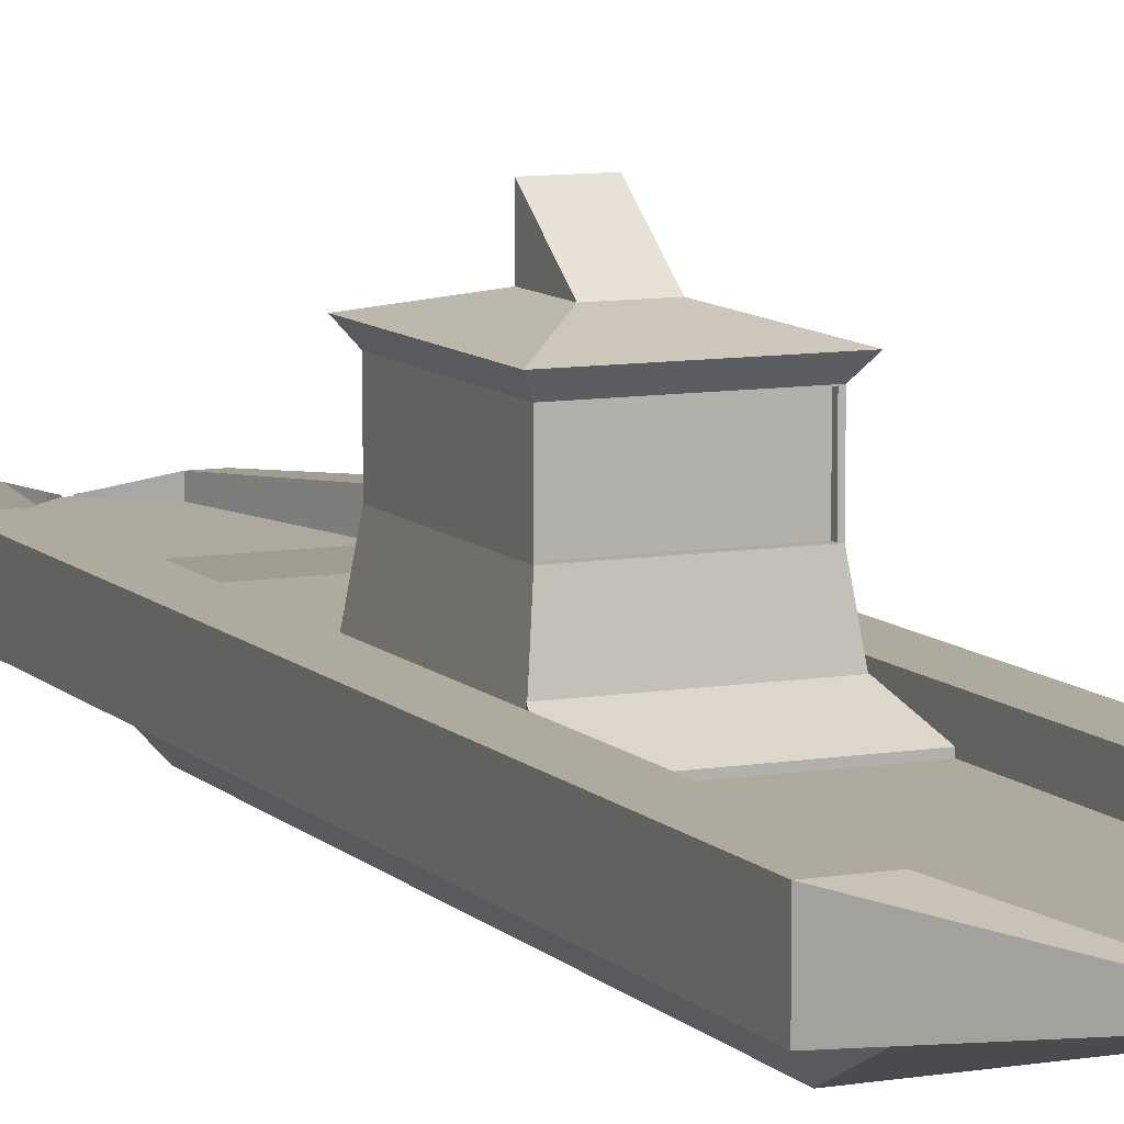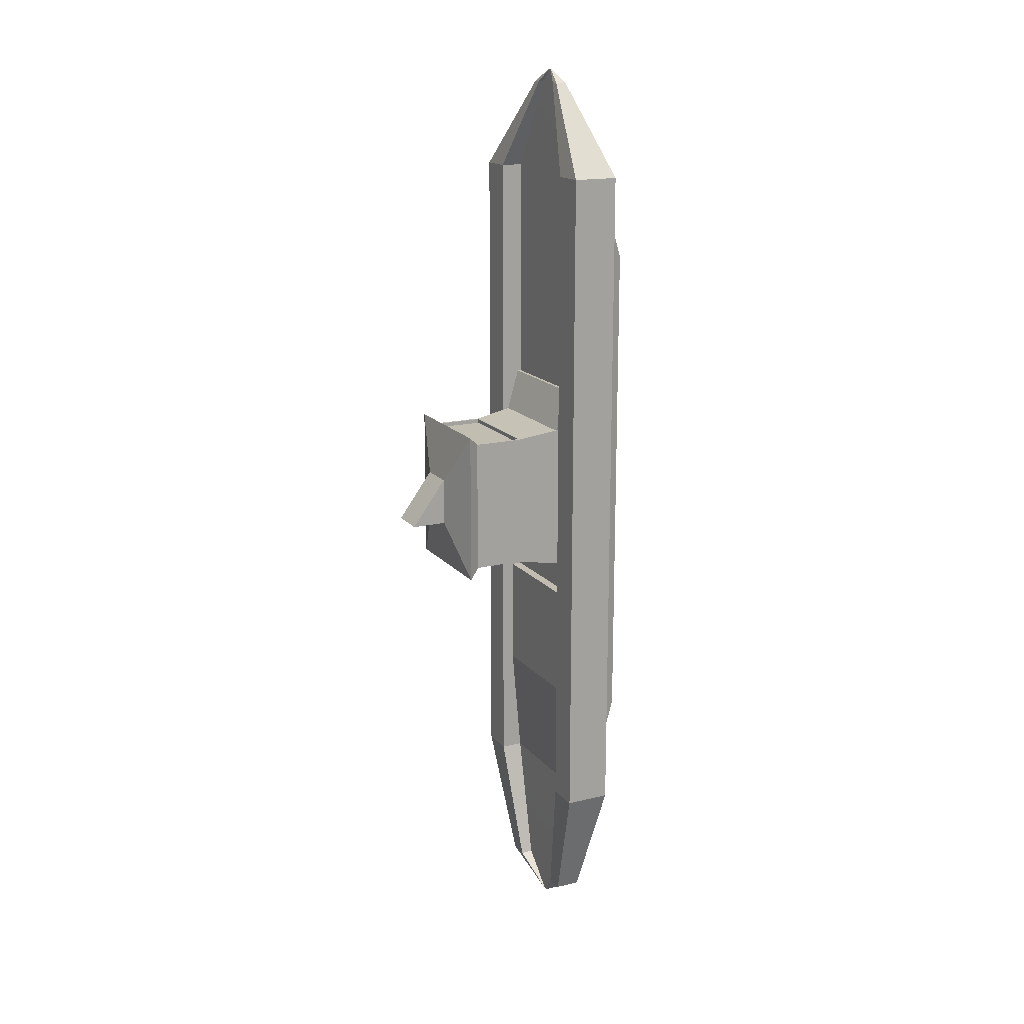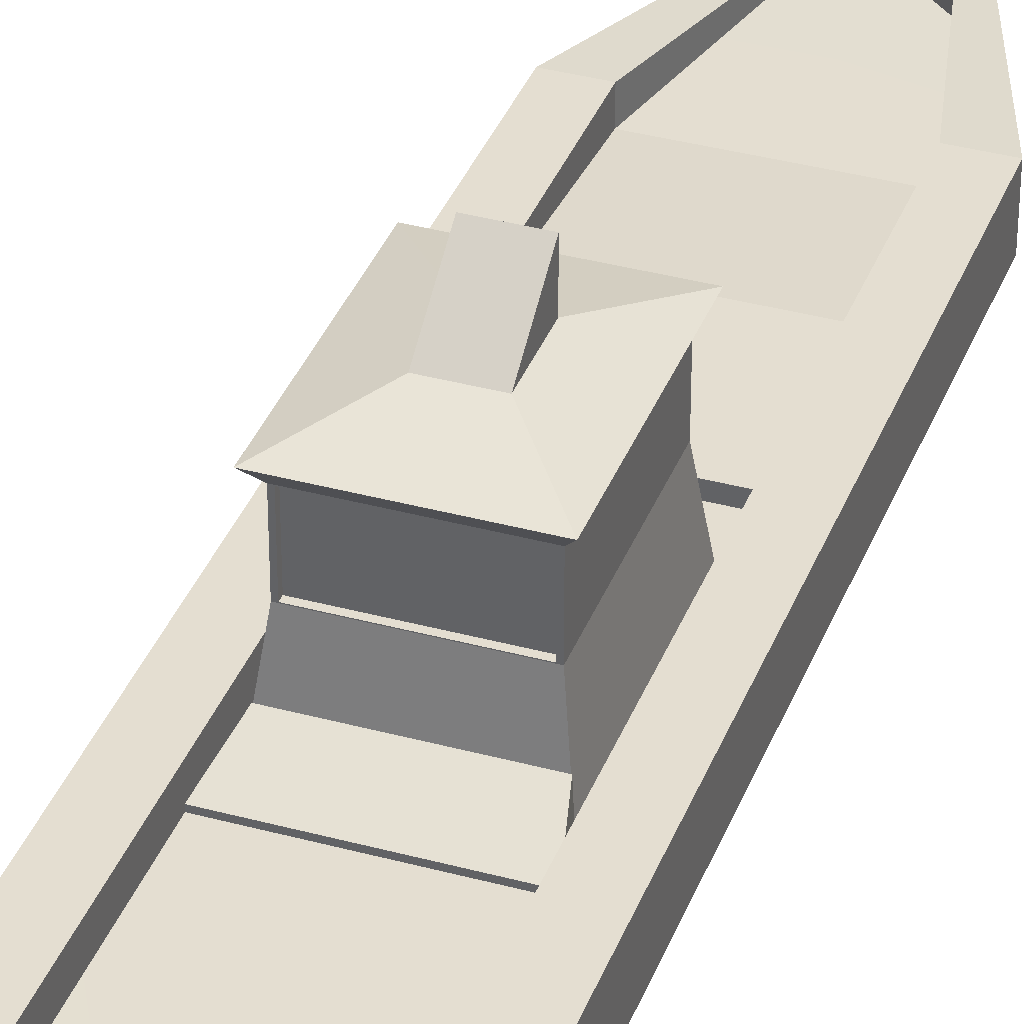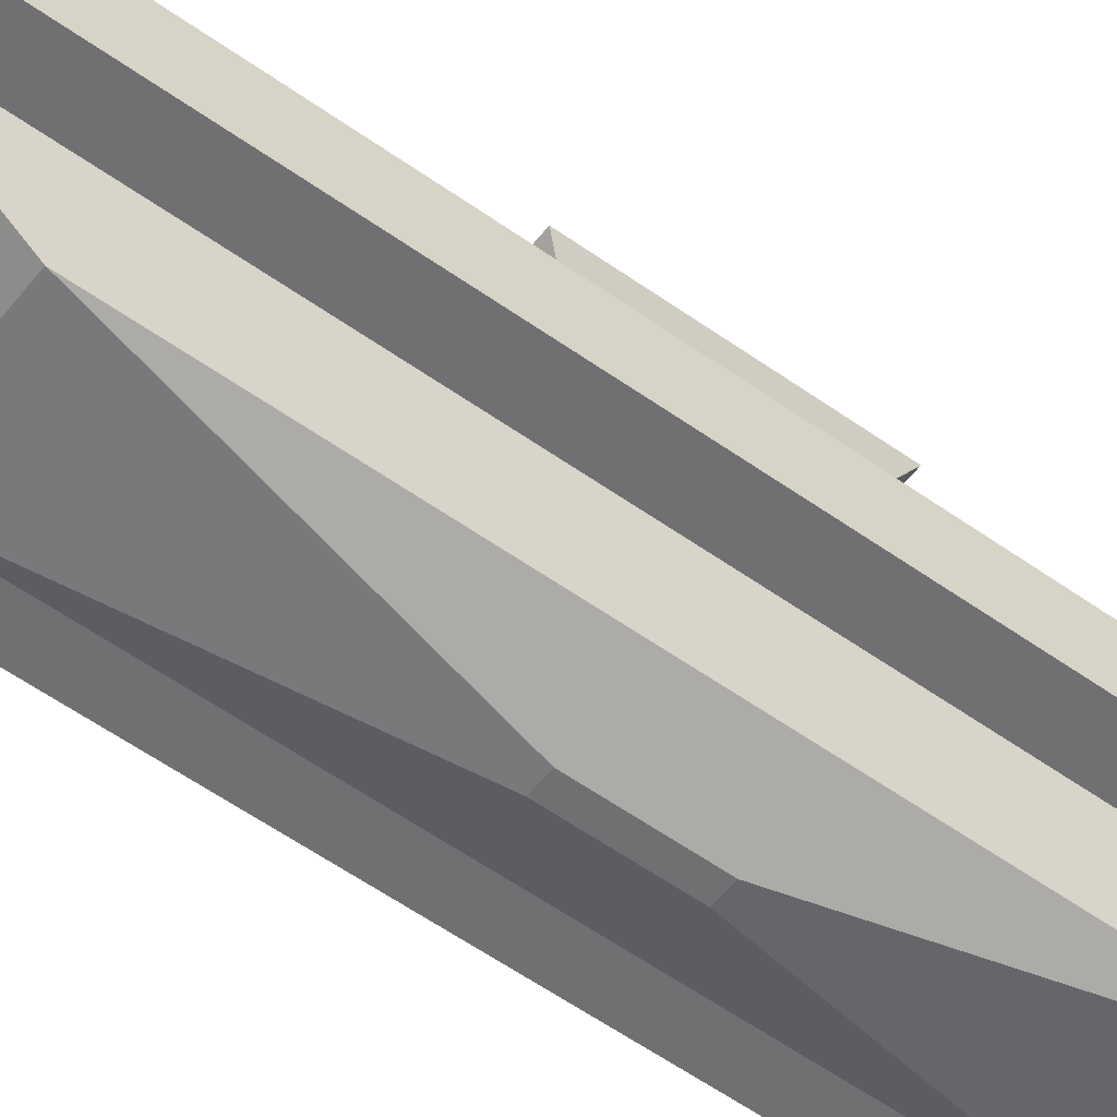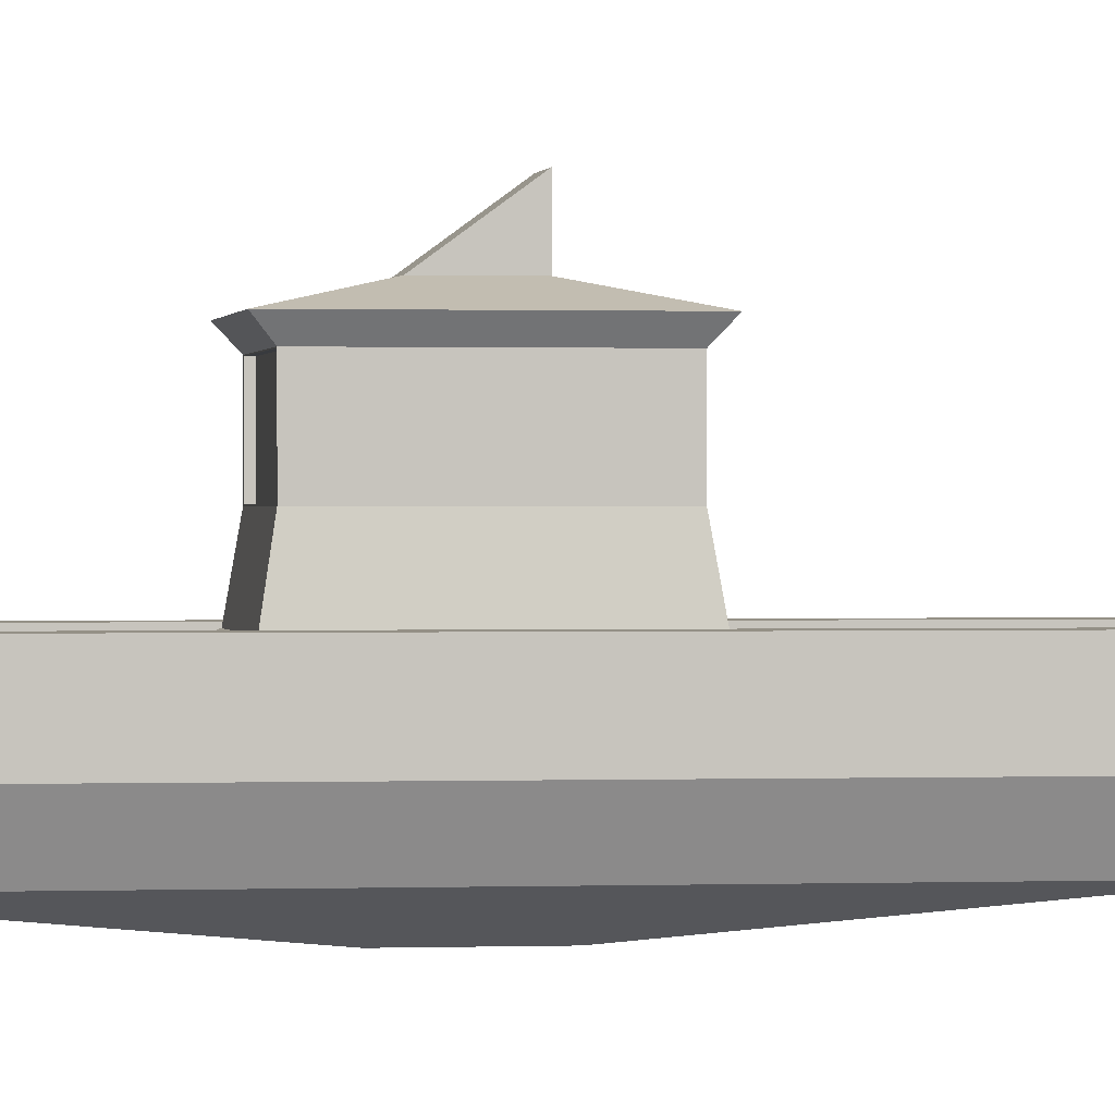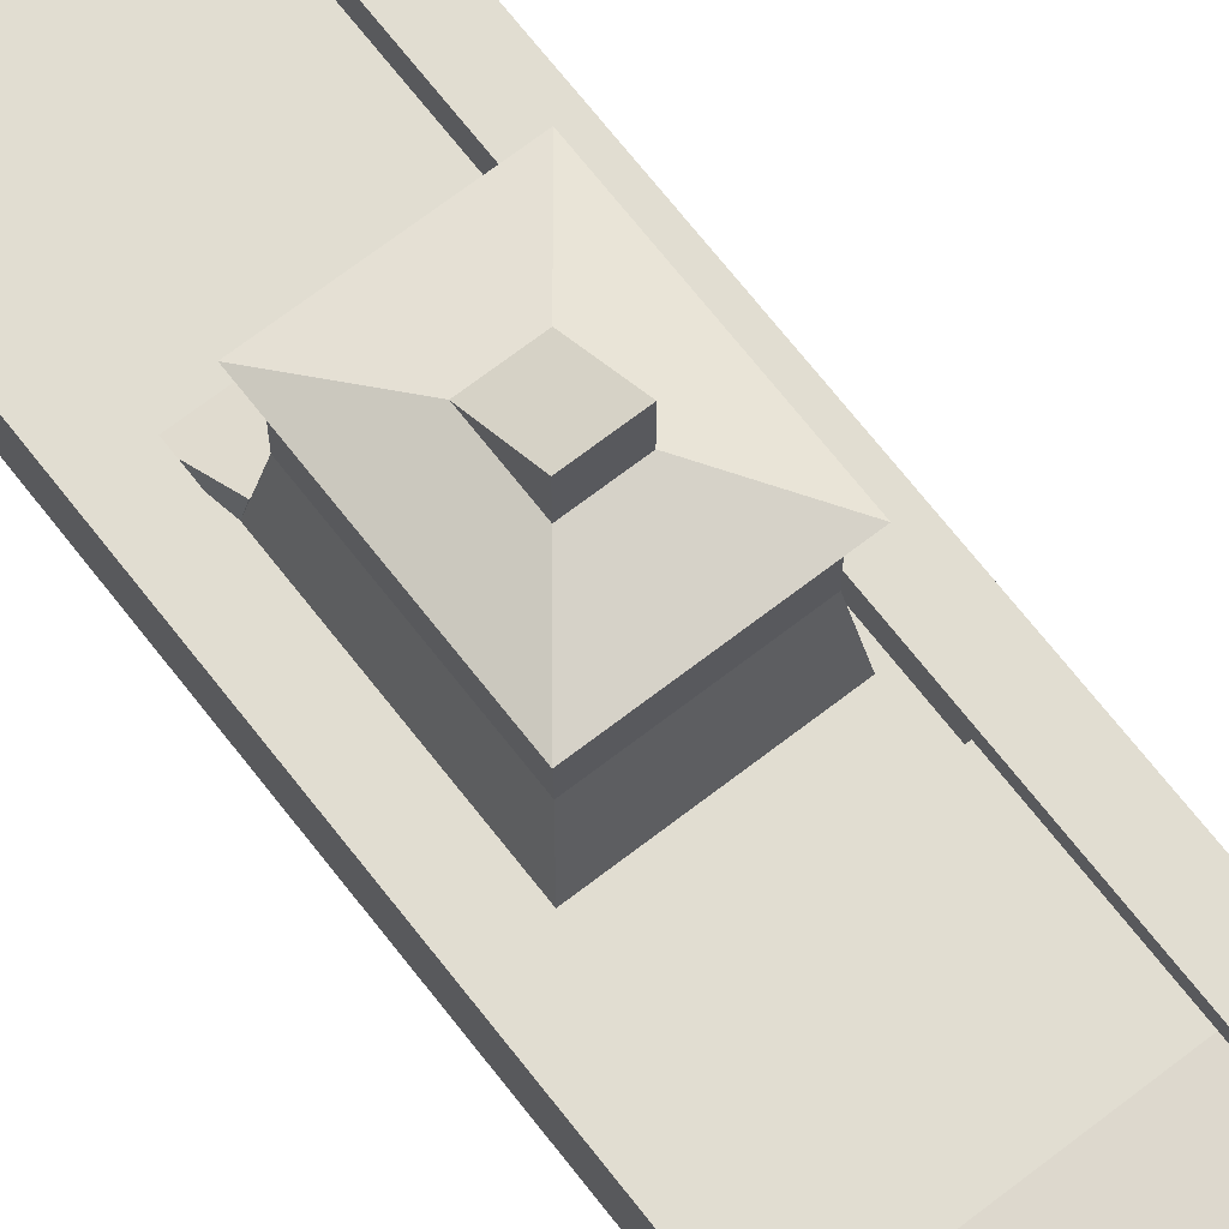
<metadata>
{"format":"obj","ext":"obj","renderer":"f3d","projection":"perspective","resolution":1024,"background":"white","views":[{"elev":9.2,"azim":-24.1,"up":"+Y"},{"elev":16.8,"azim":-116.1,"up":"+Z"},{"elev":36.5,"azim":19.5,"up":"+Y"},{"elev":-55.0,"azim":-127.2,"up":"+Y"},{"elev":0.5,"azim":81.2,"up":"+Y"},{"elev":68.9,"azim":142.2,"up":"+Y"}]}
</metadata>
<code>
o Cube_Cube.003
v 7.5 0.864 25.46
v 1.737 0.4419 32.19
v 7.5 -0.864 25.46
v 5 2.506 -25.46
v 4.124 1.754 -35.04
v 2.749 1.754 -35.04
v 5 0.864 25.46
v 5 2.506 8.486
v 5 0.864 8.486
v -5 -0.864 25.46
v -1.737 0.4419 32.19
v -7.5 -0.864 25.46
v 3.708 -3.515 6.293
v 0.52 -5.15 2.648
v 0.52 -5.15 0.8825
v -5 0.864 8.486
v -3.708 -3.515 18.88
v -5 -0.864 8.486
v -3.708 -3.515 6.293
v -3.708 -3.515 -18.88
v 5 -0.864 -25.46
v 3.708 -3.515 -18.88
v 5 -0.864 -16.97
v 3.708 -3.515 -12.59
v 3.708 -3.515 18.88
v -0.52 -5.15 2.648
v -0.52 -5.15 0.8825
v -3.708 -3.515 -12.59
v -0.52 -5.15 -2.648
v -0.52 -5.15 -1.765
v 7.5 0.864 8.486
v 7.5 -0.864 8.486
v -7.5 0.864 -25.46
v -4.124 1.754 -35.04
v -4.124 0.8511 -35.04
v 5 -0.864 25.46
v -1.158 0.4419 32.19
v 7.5 -0.864 -16.97
v -7.5 0.864 -16.97
v -7.5 -0.864 -25.46
v -7.5 -0.864 -16.97
v -7.5 0.864 25.46
v -1.737 0.842 32.19
v -7.5 -0.864 8.486
v -5 2.506 -25.46
v -7.5 2.506 -25.46
v 5 2.506 25.46
v 7.5 2.506 8.486
v -7.5 2.506 -16.97
v -5 2.506 -16.97
v 7.5 0.864 -25.46
v 7.5 2.506 -16.97
v 7.5 0.864 -16.97
v -5 0.864 -25.46
v -5 0.864 -16.97
v 4.124 -0.09906 -35.04
v 7.5 -0.864 -25.46
v 5 0.864 -25.46
v 2.749 0.8511 -35.04
v 1.737 1.222 32.19
v 7.5 2.506 25.46
v -7.5 2.506 8.486
v -7.5 0.864 8.486
v -1.158 0.842 32.19
v 0.08436 0.8358 33.16
v 1.158 0.842 32.19
v 0.08436 0.8635 33.16
v 1.158 1.222 32.19
v 1.158 0.4419 32.19
v 0.1265 0.8067 33.16
v 0.08436 0.8067 33.16
v -0.1265 0.8067 33.16
v -0.08436 0.8067 33.16
v -5 0.864 25.46
v 1.737 0.842 32.19
v -1.737 1.222 32.19
v -7.5 2.506 25.46
v -5 2.506 25.46
v -1.158 1.222 32.19
v -0.08436 0.8358 33.16
v 0.1265 0.8358 33.16
v -0.1265 0.8635 33.16
v -0.1265 0.8358 33.16
v 0.1265 0.8635 33.16
v -0.08436 0.8635 33.16
v -7.5 0.864 -8.486
v -7.5 2.506 -8.486
v -5 0.864 -8.486
v -5 2.506 8.486
v 7.5 0.864 -8.486
v -5 2.506 -8.486
v 5 2.506 -8.486
v 5 2.506 -16.97
v 7.5 2.506 -8.486
v -5 -0.864 -8.486
v -5 -0.864 -16.97
v -7.5 -0.864 -8.486
v 5 -0.864 8.486
v 5 -0.864 -8.486
v 7.5 -0.864 -8.486
v -3.708 -3.515 -6.293
v 0.52 -5.15 -1.765
v -0.52 -5.15 -0.8825
v 0.52 -5.15 -0.8825
v 3.708 -3.515 -6.293
v -5 1.593 -16.97
v -3.901 9.049 -5.051
v 4.47 9.9 -5.787
v 3.901 9.049 -5.051
v 5 0.864 -8.486
v 5 0.864 -16.97
v -4.47 0.864 -5.787
v -4.47 0.864 5.787
v 4.47 0.864 5.787
v 4.47 0.864 -5.787
v -5 1.131 8.486
v 1.364 10.82 1.766
v 4.47 9.9 5.787
v -3.901 9.049 5.051
v -4.47 9.9 -5.787
v 3.901 9.049 5.051
v -4.47 9.9 5.787
v 3.901 5.36 5.051
v -3.901 5.36 5.051
v -3.698 9.014 5.051
v 3.698 9.014 4.744
v 3.698 9.014 5.051
v -3.901 5.36 -5.051
v 3.901 5.36 -5.051
v -3.698 5.395 5.051
v 3.698 5.395 5.051
v 3.698 5.395 4.744
v -3.698 9.014 4.744
v -3.698 5.395 4.744
v -1.327 1.131 -36.68
v -1.327 0.8404 -36.68
v -2.749 -0.09906 -35.04
v 0.8849 0.5346 -36.68
v 2.749 -0.09906 -35.04
v -2.749 1.754 -35.04
v 4.124 0.8511 -35.04
v 1.327 0.5346 -36.68
v 1.327 0.8404 -36.68
v -2.749 0.8511 -35.04
v -0.8849 1.131 -36.68
v 7.5 2.506 -25.46
v -5 -0.864 -25.46
v -4.124 -0.09906 -35.04
v -0.8849 0.5346 -36.68
v 0.1877 0.7716 -37.39
v -0.2816 0.8981 -37.39
v 0.2816 0.7716 -37.39
v 0.2816 0.8364 -37.39
v -0.8849 0.8404 -36.68
v -0.1877 0.8981 -37.39
v -0.2816 0.7716 -37.39
v -1.327 0.5346 -36.68
v 0.8849 1.131 -36.68
v 0.8849 0.8404 -36.68
v 1.327 1.131 -36.68
v -0.1877 0.8364 -37.39
v -0.1877 0.7716 -37.39
v 0.1877 0.8364 -37.39
v -0.2816 0.8364 -37.39
v 0.2816 0.8981 -37.39
v 0.1877 0.8981 -37.39
v -4.313 2.37 5.548
v 5 1.131 8.486
v 4.313 2.37 5.548
v 0.52 -5.15 -2.648
v 5 1.593 -8.486
v 5 1.593 -16.97
v -5 1.593 -8.486
v -1.364 10.82 -1.766
v -1.364 10.82 1.766
v -1.364 13.4 -1.766
v 1.364 10.82 -1.766
v 1.364 13.4 -1.766
f 1 2 3
f 4 5 6
f 7 8 9
f 10 11 12
f 13 14 15
f 16 7 9
f 17 18 19
f 20 21 22
f 22 23 24
f 25 10 17
f 15 26 27
f 28 29 30
f 17 14 25
f 22 29 20
f 31 3 32
f 33 34 35
f 36 37 10
f 21 38 23
f 39 40 41
f 42 11 43
f 10 44 18
f 45 34 46
f 47 48 8
f 45 49 50
f 51 52 53
f 54 50 55
f 21 56 57
f 58 6 59
f 47 60 61
f 42 62 63
f 64 65 66
f 66 67 68
f 69 70 71
f 37 72 11
f 69 73 37
f 74 66 7
f 36 2 69
f 1 60 75
f 42 76 77
f 7 68 47
f 78 76 79
f 74 79 64
f 80 72 73
f 65 73 71
f 71 81 65
f 81 67 65
f 80 82 83
f 68 84 60
f 43 72 83
f 64 85 80
f 75 70 2
f 79 82 85
f 43 82 76
f 75 84 81
f 86 49 39
f 63 87 86
f 16 78 74
f 88 89 16
f 31 61 1
f 90 48 31
f 89 77 78
f 91 62 89
f 92 52 93
f 8 94 92
f 95 41 96
f 18 97 95
f 42 44 12
f 63 97 44
f 98 3 36
f 99 32 98
f 53 100 38
f 90 32 100
f 19 26 17
f 101 27 19
f 102 103 30
f 104 27 103
f 25 98 36
f 105 98 13
f 28 95 96
f 19 95 101
f 88 106 55
f 107 108 109
f 105 102 24
f 13 104 105
f 110 93 111
f 9 92 110
f 112 16 113
f 114 110 115
f 115 88 112
f 9 116 16
f 108 117 118
f 119 120 107
f 121 122 119
f 109 118 121
f 115 123 114
f 123 109 121
f 114 124 113
f 125 126 127
f 113 128 112
f 124 107 128
f 112 129 115
f 128 109 129
f 125 124 130
f 131 121 127
f 130 123 131
f 127 119 125
f 132 133 134
f 127 132 131
f 131 134 130
f 130 133 125
f 35 135 136
f 137 138 139
f 140 135 34
f 141 142 143
f 144 145 140
f 51 5 146
f 147 139 21
f 51 56 141
f 54 140 45
f 33 148 40
f 58 144 54
f 147 148 137
f 149 150 138
f 145 151 135
f 143 152 153
f 154 155 145
f 136 156 157
f 59 158 159
f 59 154 144
f 137 157 149
f 139 142 56
f 141 160 5
f 6 160 158
f 35 157 148
f 161 150 162
f 163 152 150
f 162 164 161
f 163 165 153
f 164 155 161
f 136 151 164
f 159 166 163
f 159 161 154
f 149 156 162
f 138 152 142
f 143 165 160
f 158 165 166
f 167 168 169
f 113 116 167
f 114 168 9
f 113 169 114
f 111 4 58
f 24 170 22
f 20 96 147
f 170 30 29
f 51 38 57
f 96 40 147
f 93 146 4
f 39 46 33
f 55 91 88
f 53 94 90
f 50 87 91
f 86 41 97
f 23 100 99
f 101 30 103
f 24 99 105
f 106 171 172
f 54 172 58
f 111 58 172
f 110 173 88
f 111 171 110
f 54 55 106
f 174 175 176
f 108 174 177
f 122 174 120
f 122 117 175
f 176 117 178
f 117 177 178
f 174 178 177
f 1 75 2
f 4 146 5
f 7 47 8
f 10 37 11
f 13 25 14
f 16 74 7
f 17 10 18
f 20 147 21
f 22 21 23
f 25 36 10
f 15 14 26
f 28 20 29
f 17 26 14
f 22 170 29
f 31 1 3
f 33 46 34
f 36 69 37
f 21 57 38
f 39 33 40
f 42 12 11
f 10 12 44
f 45 140 34
f 47 61 48
f 45 46 49
f 51 146 52
f 54 45 50
f 21 139 56
f 58 4 6
f 47 68 60
f 42 77 62
f 64 80 65
f 66 65 67
f 69 2 70
f 37 73 72
f 69 71 73
f 74 64 66
f 36 3 2
f 1 61 60
f 42 43 76
f 7 66 68
f 78 77 76
f 74 78 79
f 80 83 72
f 65 80 73
f 71 70 81
f 81 84 67
f 80 85 82
f 68 67 84
f 43 11 72
f 64 79 85
f 75 81 70
f 79 76 82
f 43 83 82
f 75 60 84
f 86 87 49
f 63 62 87
f 16 89 78
f 88 91 89
f 31 48 61
f 90 94 48
f 89 62 77
f 91 87 62
f 92 94 52
f 8 48 94
f 95 97 41
f 18 44 97
f 42 63 44
f 63 86 97
f 98 32 3
f 99 100 32
f 53 90 100
f 90 31 32
f 19 27 26
f 101 103 27
f 102 104 103
f 104 15 27
f 25 13 98
f 105 99 98
f 28 101 95
f 19 18 95
f 88 173 106
f 107 120 108
f 105 104 102
f 13 15 104
f 110 92 93
f 9 8 92
f 112 88 16
f 114 9 110
f 115 110 88
f 9 168 116
f 108 177 117
f 119 122 120
f 121 118 122
f 109 108 118
f 115 129 123
f 123 129 109
f 114 123 124
f 125 133 126
f 113 124 128
f 124 119 107
f 112 128 129
f 128 107 109
f 125 119 124
f 131 123 121
f 130 124 123
f 127 121 119
f 132 126 133
f 127 126 132
f 131 132 134
f 130 134 133
f 35 34 135
f 137 149 138
f 140 145 135
f 141 56 142
f 144 154 145
f 51 141 5
f 147 137 139
f 51 57 56
f 54 144 140
f 33 35 148
f 58 59 144
f 147 40 148
f 149 162 150
f 145 155 151
f 143 142 152
f 154 161 155
f 136 164 156
f 59 6 158
f 59 159 154
f 137 148 157
f 139 138 142
f 141 143 160
f 6 5 160
f 35 136 157
f 161 163 150
f 163 153 152
f 162 156 164
f 163 166 165
f 164 151 155
f 136 135 151
f 159 158 166
f 159 163 161
f 149 157 156
f 138 150 152
f 143 153 165
f 158 160 165
f 167 116 168
f 113 16 116
f 114 169 168
f 113 167 169
f 111 93 4
f 24 102 170
f 20 28 96
f 170 102 30
f 51 53 38
f 96 41 40
f 93 52 146
f 39 49 46
f 55 50 91
f 53 52 94
f 50 49 87
f 86 39 41
f 23 38 100
f 101 28 30
f 24 23 99
f 106 173 171
f 54 106 172
f 110 171 173
f 111 172 171
f 108 120 174
f 122 175 174
f 122 118 117
f 176 175 117
f 174 176 178

</code>
